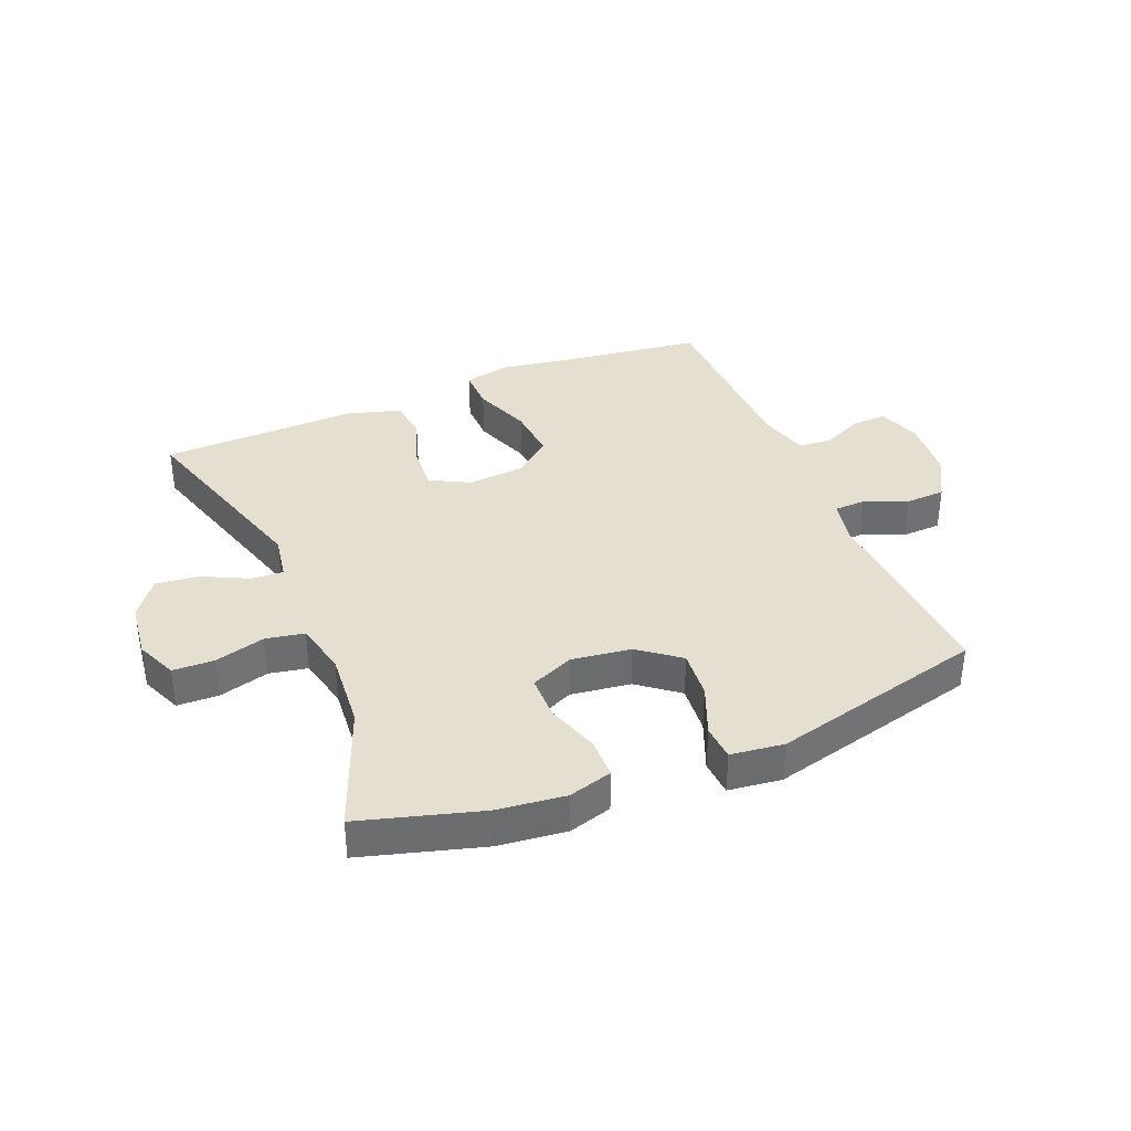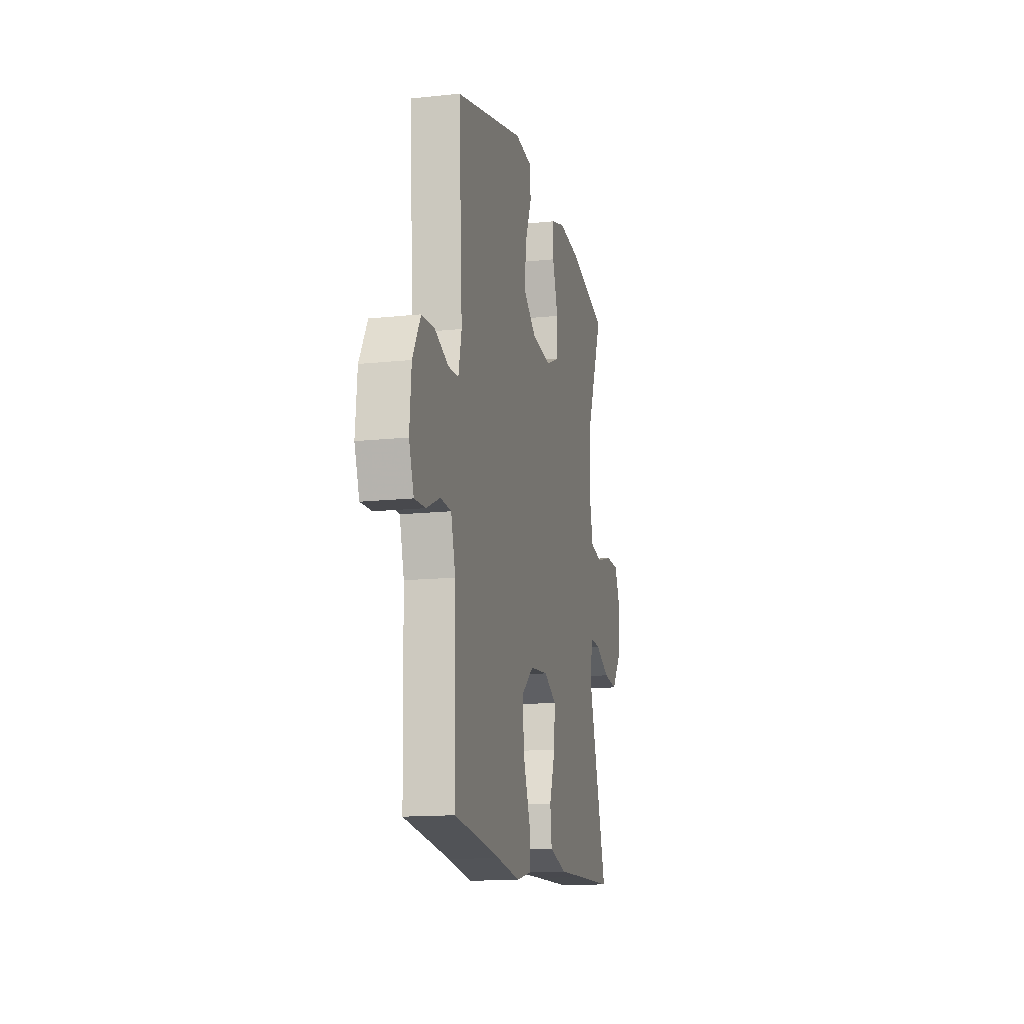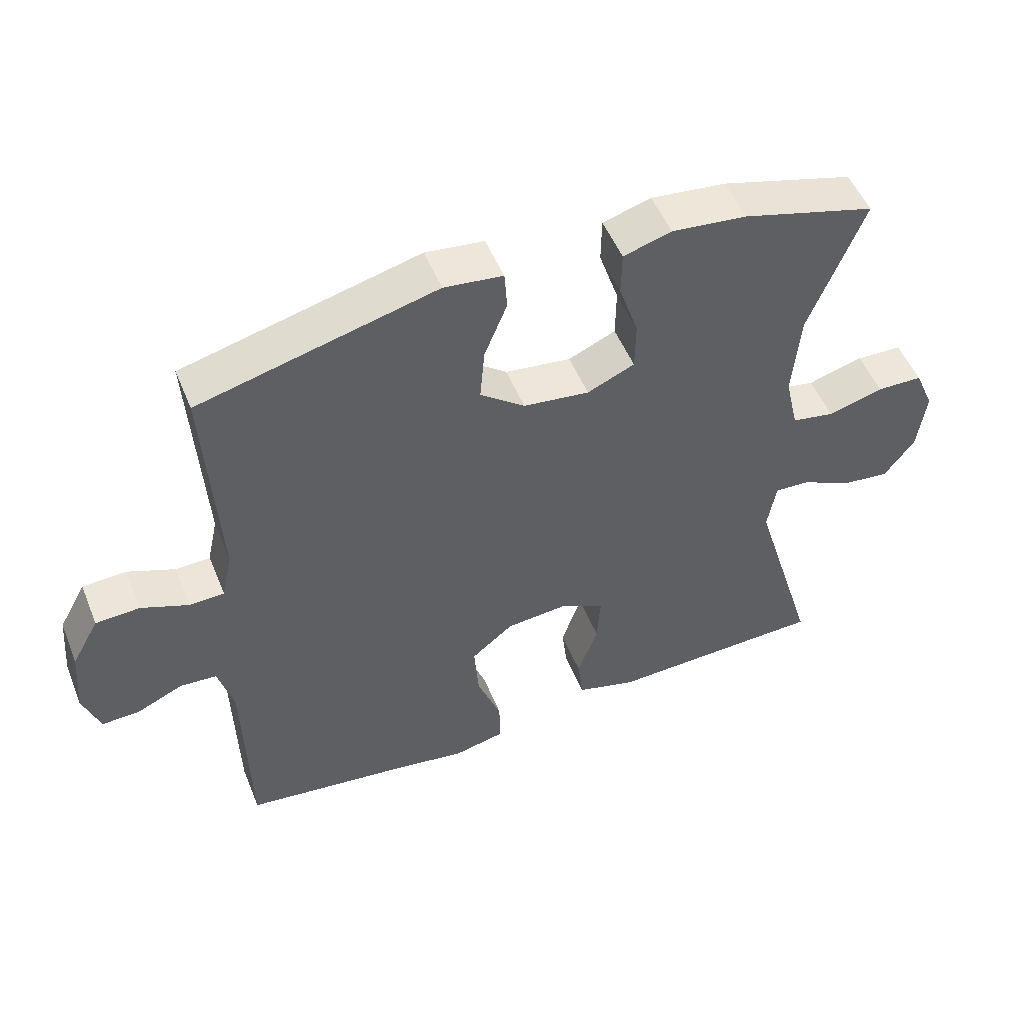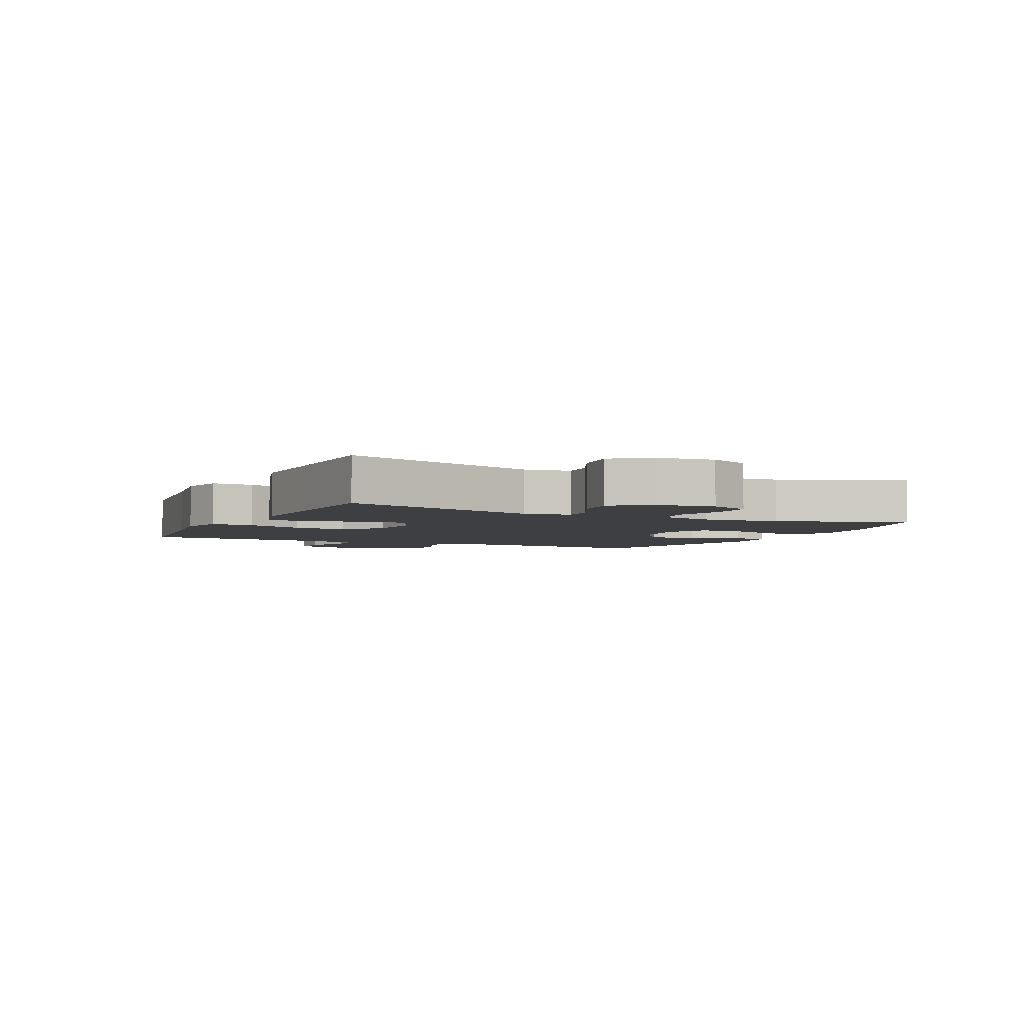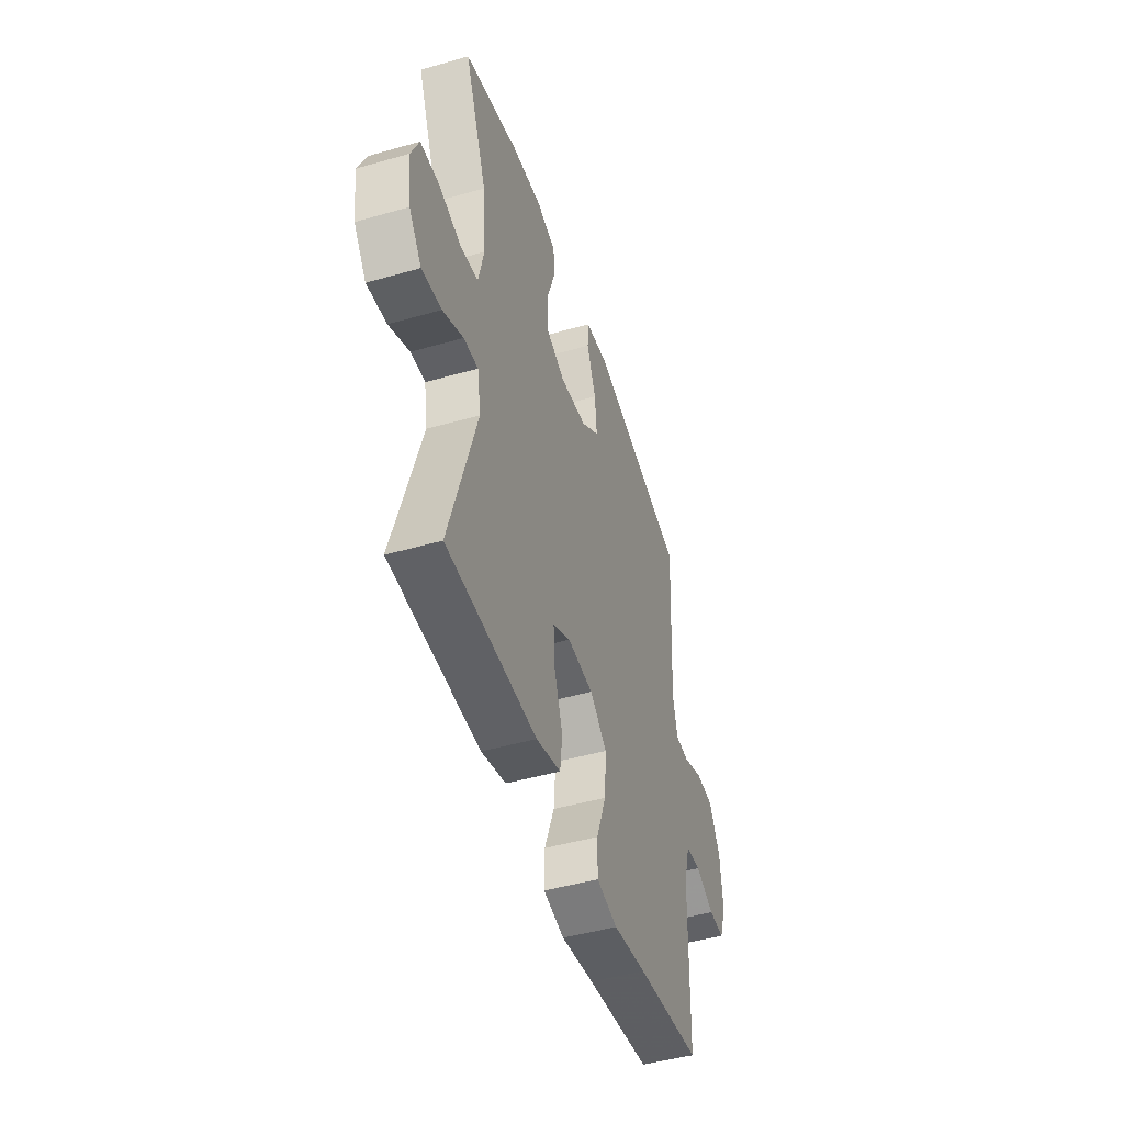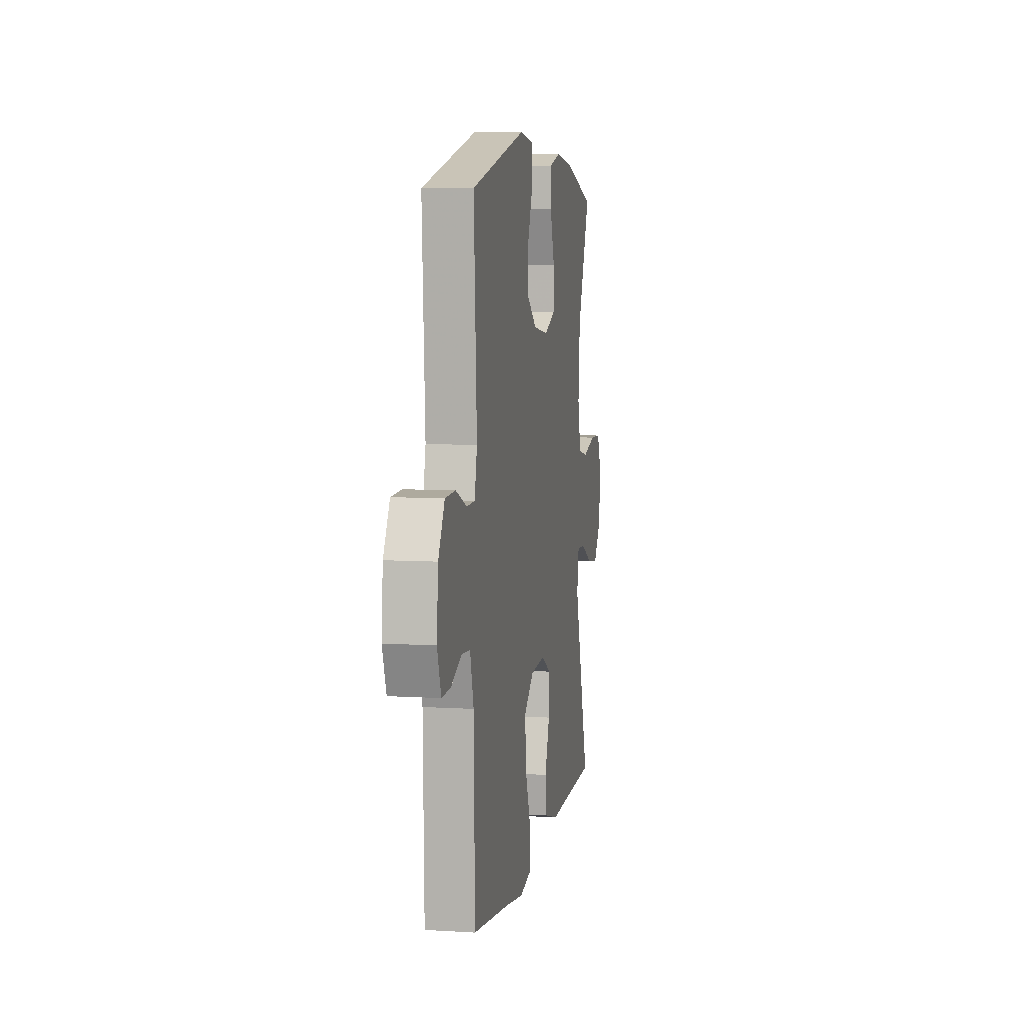
<metadata>
{"format":"obj","ext":"obj","renderer":"f3d","projection":"perspective","resolution":1024,"background":"white","views":[{"elev":36.6,"azim":-22.4,"up":"+Y"},{"elev":-14.4,"azim":103.2,"up":"+Z"},{"elev":51.6,"azim":158.1,"up":"+Z"},{"elev":-3.9,"azim":-116.0,"up":"+Y"},{"elev":-47.0,"azim":-72.0,"up":"+Z"},{"elev":6.7,"azim":100.4,"up":"+Z"}]}
</metadata>
<code>
v -0.5 0.07 0.5
v -0.301 0.07 0.557
v -0.188 0.07 0.57
v -0.116 0.07 0.549
v -0.115 0.07 0.482
v -0.144 0.07 0.394
v -0.143 0.07 0.32
v -0.072 0.07 0.289
v 0.027 0.07 0.302
v 0.094 0.07 0.354
v 0.087 0.07 0.435
v 0.053 0.07 0.519
v 0.057 0.07 0.578
v 0.145 0.07 0.589
v 0.5 0.07 0.5
v 0.481 0.07 0.162
v 0.497 0.07 0.089
v 0.549 0.07 0.087
v 0.62 0.07 0.116
v 0.686 0.07 0.113
v 0.727 0.07 0.039
v 0.736 0.07 -0.064
v 0.711 0.07 -0.135
v 0.654 0.07 -0.133
v 0.585 0.07 -0.102
v 0.53 0.07 -0.106
v 0.507 0.07 -0.19
v 0.5 0.07 -0.5
v 0.264 0.07 -0.531
v 0.144 0.07 -0.55
v 0.068 0.07 -0.533
v 0.069 0.07 -0.463
v 0.105 0.07 -0.367
v 0.112 0.07 -0.278
v 0.049 0.07 -0.227
v -0.045 0.07 -0.219
v -0.11 0.07 -0.254
v -0.105 0.07 -0.328
v -0.075 0.07 -0.415
v -0.083 0.07 -0.483
v -0.173 0.07 -0.509
v -0.308 0.07 -0.505
v -0.5 0.07 -0.5
v -0.401 0.07 -0.17
v -0.414 0.07 -0.094
v -0.467 0.07 -0.097
v -0.542 0.07 -0.134
v -0.614 0.07 -0.143
v -0.66 0.07 -0.081
v -0.672 0.07 0.014
v -0.643 0.07 0.082
v -0.574 0.07 0.084
v -0.491 0.07 0.061
v -0.427 0.07 0.073
v -0.407 0.07 0.161
v -0.418 0.07 0.292
v -0.5 0 0.5
v -0.301 0 0.557
v -0.188 0 0.57
v -0.116 0 0.549
v -0.115 0 0.482
v -0.144 0 0.394
v -0.143 0 0.32
v -0.072 0 0.289
v 0.027 0 0.302
v 0.094 0 0.354
v 0.087 0 0.435
v 0.053 0 0.519
v 0.057 0 0.578
v 0.145 0 0.589
v 0.5 0 0.5
v 0.481 0 0.162
v 0.497 0 0.089
v 0.549 0 0.087
v 0.62 0 0.116
v 0.686 0 0.113
v 0.727 0 0.039
v 0.736 0 -0.064
v 0.711 0 -0.135
v 0.654 0 -0.133
v 0.585 0 -0.102
v 0.53 0 -0.106
v 0.507 0 -0.19
v 0.5 0 -0.5
v 0.264 0 -0.531
v 0.144 0 -0.55
v 0.068 0 -0.533
v 0.069 0 -0.463
v 0.105 0 -0.367
v 0.112 0 -0.278
v 0.049 0 -0.227
v -0.045 0 -0.219
v -0.11 0 -0.254
v -0.105 0 -0.328
v -0.075 0 -0.415
v -0.083 0 -0.483
v -0.173 0 -0.509
v -0.308 0 -0.505
v -0.5 0 -0.5
v -0.401 0 -0.17
v -0.414 0 -0.094
v -0.467 0 -0.097
v -0.542 0 -0.134
v -0.614 0 -0.143
v -0.66 0 -0.081
v -0.672 0 0.014
v -0.643 0 0.082
v -0.574 0 0.084
v -0.491 0 0.061
v -0.427 0 0.073
v -0.407 0 0.161
v -0.418 0 0.292
f 51 52 53
f 50 51 53
f 49 50 53
f 48 49 53
f 47 48 53
f 46 47 53
f 45 46 53 54
f 44 45 54 55
f 42 43 44
f 42 44 55
f 41 42 55
f 40 41 55
f 39 40 55
f 38 39 55
f 31 32 33
f 30 31 33
f 29 30 33
f 29 33 34
f 28 29 34
f 27 28 34
f 26 27 34 35
f 23 24 25
f 22 23 25
f 21 22 25
f 20 21 25
f 19 20 25
f 18 19 25
f 17 18 25 26
f 26 35 36
f 17 26 36
f 16 17 36
f 14 15 16
f 13 14 16
f 12 13 16
f 11 12 16
f 4 5 6
f 3 4 6
f 2 3 6
f 1 2 6
f 56 1 6
f 56 6 7
f 37 38 55 56
f 37 56 7 8
f 36 37 8 9
f 16 36 9 10
f 10 11 16
f 109 108 107
f 109 107 106
f 109 106 105
f 109 105 104
f 109 104 103
f 109 103 102
f 110 109 102 101
f 111 110 101 100
f 100 99 98
f 111 100 98
f 111 98 97
f 111 97 96
f 111 96 95
f 111 95 94
f 89 88 87
f 89 87 86
f 89 86 85
f 90 89 85
f 90 85 84
f 90 84 83
f 91 90 83 82
f 81 80 79
f 81 79 78
f 81 78 77
f 81 77 76
f 81 76 75
f 81 75 74
f 82 81 74 73
f 92 91 82
f 92 82 73
f 92 73 72
f 72 71 70
f 72 70 69
f 72 69 68
f 72 68 67
f 62 61 60
f 62 60 59
f 62 59 58
f 62 58 57
f 62 57 112
f 63 62 112
f 112 111 94 93
f 64 63 112 93
f 65 64 93 92
f 66 65 92 72
f 72 67 66
f 1 57 58 2
f 2 58 59 3
f 3 59 60 4
f 4 60 61 5
f 5 61 62 6
f 6 62 63 7
f 7 63 64 8
f 8 64 65 9
f 9 65 66 10
f 10 66 67 11
f 11 67 68 12
f 12 68 69 13
f 13 69 70 14
f 14 70 71 15
f 15 71 72 16
f 16 72 73 17
f 17 73 74 18
f 18 74 75 19
f 19 75 76 20
f 20 76 77 21
f 21 77 78 22
f 22 78 79 23
f 23 79 80 24
f 24 80 81 25
f 25 81 82 26
f 26 82 83 27
f 27 83 84 28
f 28 84 85 29
f 29 85 86 30
f 30 86 87 31
f 31 87 88 32
f 32 88 89 33
f 33 89 90 34
f 34 90 91 35
f 35 91 92 36
f 36 92 93 37
f 37 93 94 38
f 38 94 95 39
f 39 95 96 40
f 40 96 97 41
f 41 97 98 42
f 42 98 99 43
f 43 99 100 44
f 44 100 101 45
f 45 101 102 46
f 46 102 103 47
f 47 103 104 48
f 48 104 105 49
f 49 105 106 50
f 50 106 107 51
f 51 107 108 52
f 52 108 109 53
f 53 109 110 54
f 54 110 111 55
f 55 111 112 56
f 56 112 57 1

</code>
